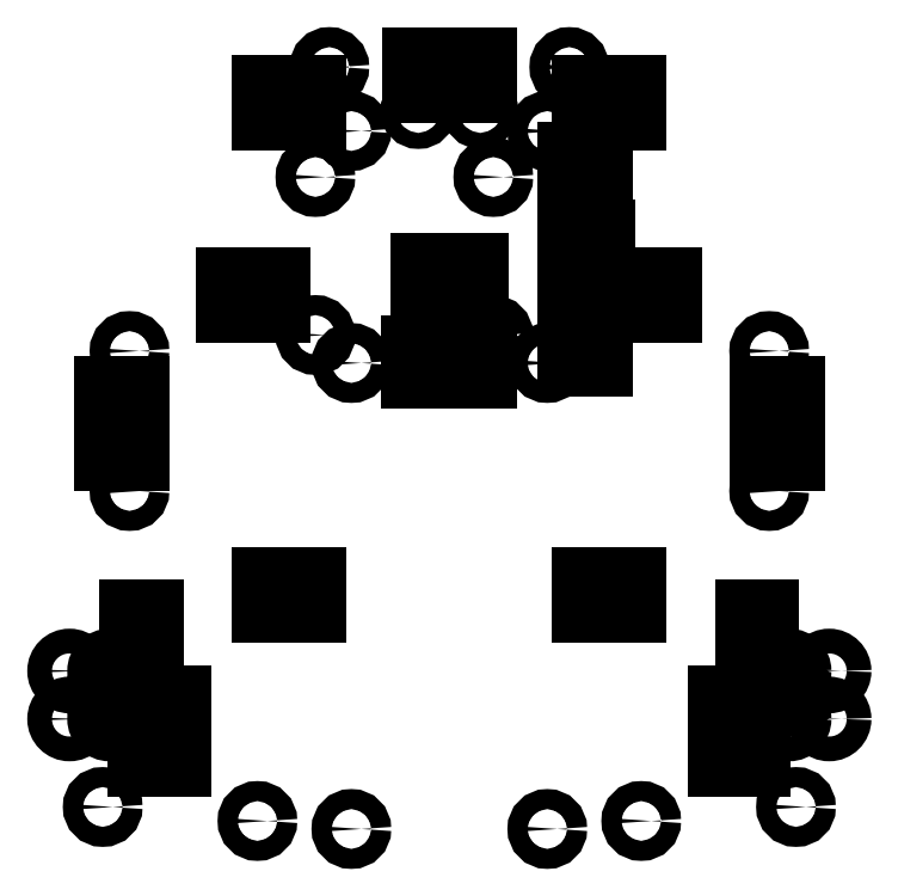
<metadata>
{"format":"dxf","ext":"dxf","renderer":"ezdxf+matplotlib","layout":"modelspace","background":"white","min_lineweight":24,"dpi":150}
</metadata>
<code>
0
SECTION
2
ENTITIES
0
LINE
8
BLACK
10
67
20
37
11
78
21
37
0
LINE
8
BLACK
10
78
20
37
11
78
21
19
0
LINE
8
BLACK
10
78
20
19
11
67
21
19
0
LINE
8
BLACK
10
67
20
19
11
67
21
37
0
LINE
8
BLACK
10
-9.5
20
124.5
11
9.5
21
124.5
0
LINE
8
BLACK
10
9.5
20
124.5
11
9.5
21
116
0
LINE
8
BLACK
10
9.5
20
116
11
-9.5
21
116
0
LINE
8
BLACK
10
-9.5
20
116
11
-9.5
21
124.5
0
LINE
8
BLACK
10
-78
20
37
11
-67
21
37
0
LINE
8
BLACK
10
-67
20
37
11
-67
21
19
0
LINE
8
BLACK
10
-67
20
19
11
-78
21
19
0
LINE
8
BLACK
10
-78
20
19
11
-78
21
37
0
CIRCLE
8
BLACK
10
95
20
43
40
3.1
0
CIRCLE
8
BLACK
10
-86.7
20
37
40
2.5
0
CIRCLE
8
BLACK
10
-24.5
20
178
40
2.5
0
CIRCLE
8
BLACK
10
-24.5
20
120
40
2.5
0
CIRCLE
8
BLACK
10
86.7
20
9
40
2.5
0
LINE
8
BLACK
10
-46.85
20
189.5
11
-33.15
21
189.5
0
LINE
8
BLACK
10
-46.85
20
180.4
11
-46.85
21
189.5
0
LINE
8
BLACK
10
-33.15
20
189.5
11
-33.15
21
180.4
0
LINE
8
BLACK
10
-33.15
20
180.4
11
-46.85
21
180.4
0
LINE
8
BLACK
10
33.15
20
189.5
11
46.85
21
189.5
0
LINE
8
BLACK
10
33.15
20
180.4
11
33.15
21
189.5
0
LINE
8
BLACK
10
46.85
20
189.5
11
46.85
21
180.4
0
LINE
8
BLACK
10
46.85
20
180.4
11
33.15
21
180.4
0
LINE
8
BLACK
10
-80.08
20
58.32
11
-80.08
21
49.67
0
LINE
8
BLACK
10
-80.08
20
49.67
11
-73.92
21
49.67
0
LINE
8
BLACK
10
-73.92
20
58.32
11
-80.08
21
58.32
0
LINE
8
BLACK
10
-73.92
20
49.67
11
-73.92
21
58.32
0
LINE
8
BLACK
10
73.91
20
58.34
11
73.91
21
49.69
0
LINE
8
BLACK
10
73.91
20
49.69
11
80.06
21
49.69
0
LINE
8
BLACK
10
80.06
20
58.34
11
73.91
21
58.34
0
LINE
8
BLACK
10
80.06
20
49.69
11
80.06
21
58.34
0
CIRCLE
8
BLACK
10
-86.7
20
9
40
2.5
0
CIRCLE
8
BLACK
10
24.5
20
178
40
2.5
0
CIRCLE
8
BLACK
10
80
20
123
40
2.5
0
LINE
8
BLACK
10
42.15
20
141.5
11
55.85
21
141.5
0
LINE
8
BLACK
10
42.15
20
132.4
11
42.15
21
141.5
0
LINE
8
BLACK
10
55.85
20
141.5
11
55.85
21
132.4
0
LINE
8
BLACK
10
55.85
20
132.4
11
42.15
21
132.4
0
CIRCLE
8
BLACK
10
24.5
20
120
40
2.5
0
CIRCLE
8
BLACK
10
11
20
166.5
40
2.5
0
LINE
8
BLACK
10
-86.55
20
114.4
11
-77.5
21
114.4
0
LINE
8
BLACK
10
-86.55
20
95.6
11
-86.55
21
114.4
0
LINE
8
BLACK
10
-77.5
20
114.4
11
-77.5
21
95.6
0
LINE
8
BLACK
10
-77.5
20
95.6
11
-86.55
21
95.6
0
CIRCLE
8
BLACK
10
-95
20
31
40
3.1
0
CIRCLE
8
BLACK
10
-24.5
20
3.5
40
2.5
0
CIRCLE
8
BLACK
10
24.5
20
3.5
40
2.5
0
CIRCLE
8
BLACK
10
-95
20
43
40
3.1
0
CIRCLE
8
BLACK
10
-7.75
20
183
40
2
0
CIRCLE
8
BLACK
10
-30
20
194
40
2.5
0
CIRCLE
8
BLACK
10
80
20
88
40
2.5
0
CIRCLE
8
BLACK
10
95
20
31
40
3.1
0
CIRCLE
8
BLACK
10
-33.5
20
127
40
2.5
0
CIRCLE
8
BLACK
10
11
20
127
40
2.5
0
CIRCLE
8
BLACK
10
86.7
20
37
40
2.5
0
CIRCLE
8
BLACK
10
-85
20
43
40
3.1
0
CIRCLE
8
BLACK
10
-80
20
123
40
2.5
0
CIRCLE
8
BLACK
10
-33.5
20
166.5
40
2.5
0
CIRCLE
8
BLACK
10
48
20
5.5
40
2.5
0
LINE
8
BLACK
10
-7.357
20
145
11
-7.357
21
135.4
0
LINE
8
BLACK
10
-7.357
20
135.4
11
7.357
21
135.4
0
LINE
8
BLACK
10
7.357
20
145
11
-7.357
21
145
0
LINE
8
BLACK
10
7.357
20
135.4
11
7.357
21
145
0
LINE
8
BLACK
10
-9.4
20
196.5
11
9.4
21
196.5
0
LINE
8
BLACK
10
-9.4
20
187.4
11
-9.4
21
196.5
0
LINE
8
BLACK
10
9.4
20
196.5
11
9.4
21
187.4
0
LINE
8
BLACK
10
9.4
20
187.4
11
-9.4
21
187.4
0
CIRCLE
8
BLACK
10
-48
20
5.5
40
2.5
0
LINE
8
BLACK
10
29.45
20
132.8
11
38.5
21
132.8
0
LINE
8
BLACK
10
29.45
20
119.1
11
29.45
21
132.8
0
LINE
8
BLACK
10
38.5
20
132.8
11
38.5
21
119.1
0
LINE
8
BLACK
10
38.5
20
119.1
11
29.45
21
119.1
0
LINE
8
BLACK
10
-55.85
20
141.5
11
-42.15
21
141.5
0
LINE
8
BLACK
10
-55.85
20
132.4
11
-55.85
21
141.5
0
LINE
8
BLACK
10
-42.15
20
141.5
11
-42.15
21
132.4
0
LINE
8
BLACK
10
-42.15
20
132.4
11
-55.85
21
132.4
0
LINE
8
BLACK
10
-46.85
20
66.5
11
-33.15
21
66.5
0
LINE
8
BLACK
10
-46.85
20
57.45
11
-46.85
21
66.5
0
LINE
8
BLACK
10
-33.15
20
66.5
11
-33.15
21
57.45
0
LINE
8
BLACK
10
-33.15
20
57.45
11
-46.85
21
57.45
0
CIRCLE
8
BLACK
10
30
20
194
40
2.5
0
CIRCLE
8
BLACK
10
7.75
20
183
40
2
0
CIRCLE
8
BLACK
10
85
20
43
40
3.1
0
CIRCLE
8
BLACK
10
-85
20
31
40
3.1
0
CIRCLE
8
BLACK
10
85
20
31
40
3.1
0
LINE
8
BLACK
10
29.44
20
153.4
11
29.44
21
138.6
0
LINE
8
BLACK
10
29.44
20
138.6
11
38.95
21
138.6
0
LINE
8
BLACK
10
38.95
20
153.4
11
29.44
21
153.4
0
LINE
8
BLACK
10
38.95
20
138.6
11
38.95
21
153.4
0
LINE
8
BLACK
10
77.45
20
114.4
11
86.5
21
114.4
0
LINE
8
BLACK
10
77.45
20
95.6
11
77.45
21
114.4
0
LINE
8
BLACK
10
86.5
20
114.4
11
86.5
21
95.6
0
LINE
8
BLACK
10
86.5
20
95.6
11
77.45
21
95.6
0
LINE
8
BLACK
10
29.45
20
172.8
11
38.5
21
172.8
0
LINE
8
BLACK
10
29.45
20
159.2
11
29.45
21
172.8
0
LINE
8
BLACK
10
38.5
20
172.8
11
38.5
21
159.2
0
LINE
8
BLACK
10
38.5
20
159.2
11
29.45
21
159.2
0
CIRCLE
8
BLACK
10
-80
20
88
40
2.5
0
LINE
8
BLACK
10
33.15
20
66.5
11
46.85
21
66.5
0
LINE
8
BLACK
10
33.15
20
57.45
11
33.15
21
66.5
0
LINE
8
BLACK
10
46.85
20
66.5
11
46.85
21
57.45
0
LINE
8
BLACK
10
46.85
20
57.45
11
33.15
21
57.45
0
ENDSEC
0
EOF

</code>
